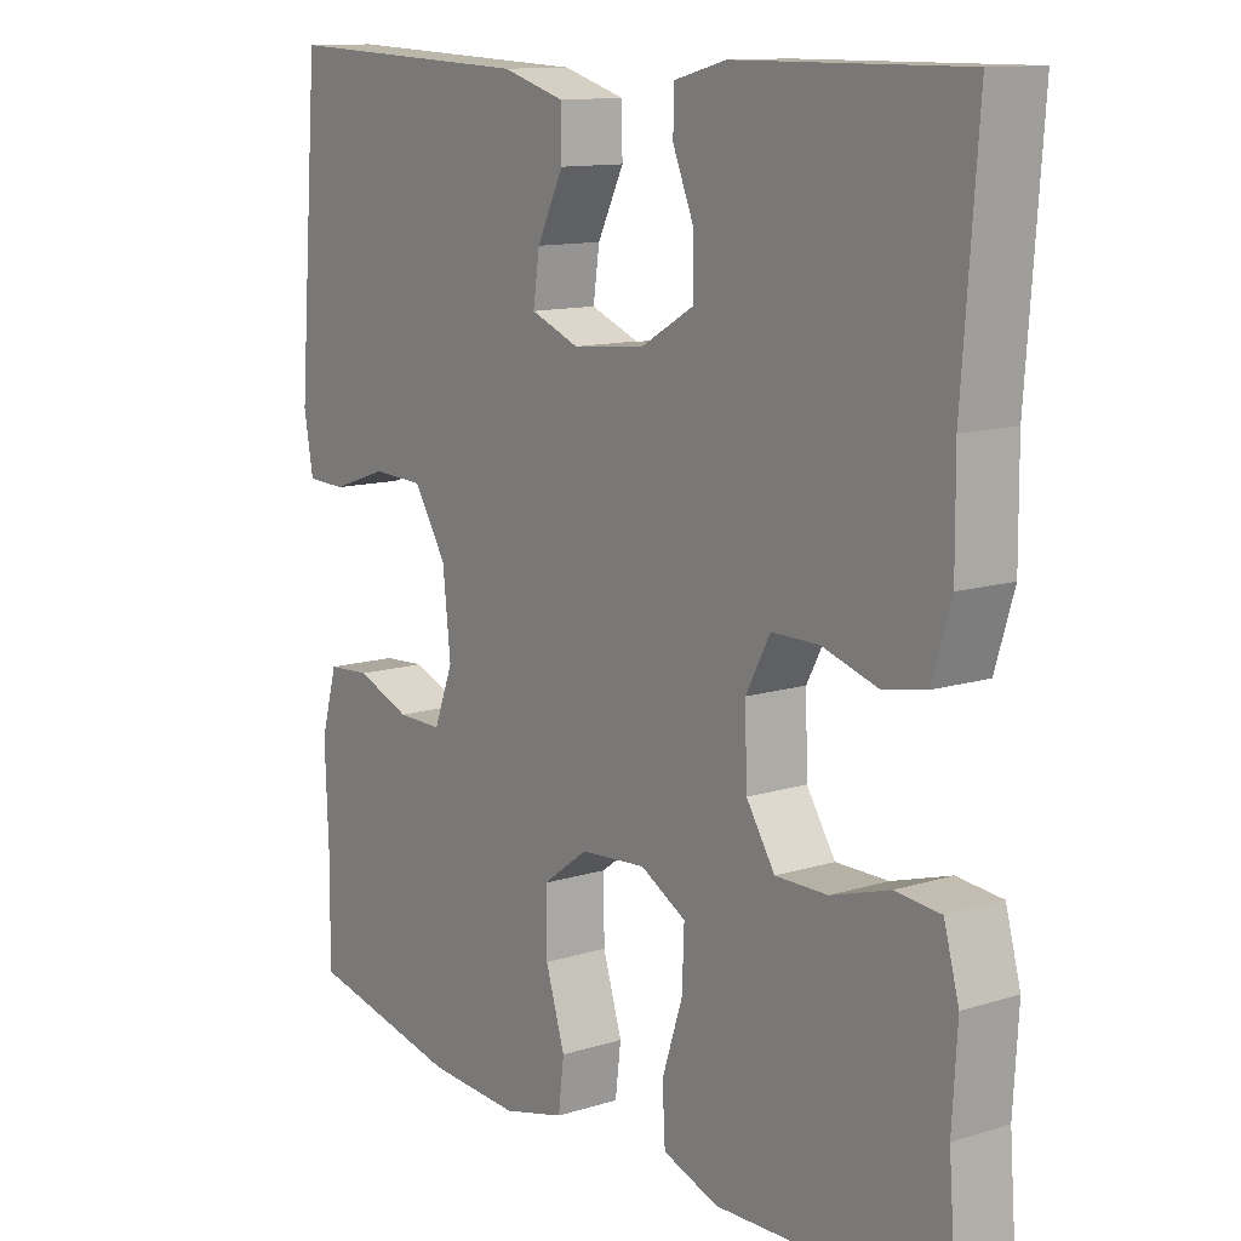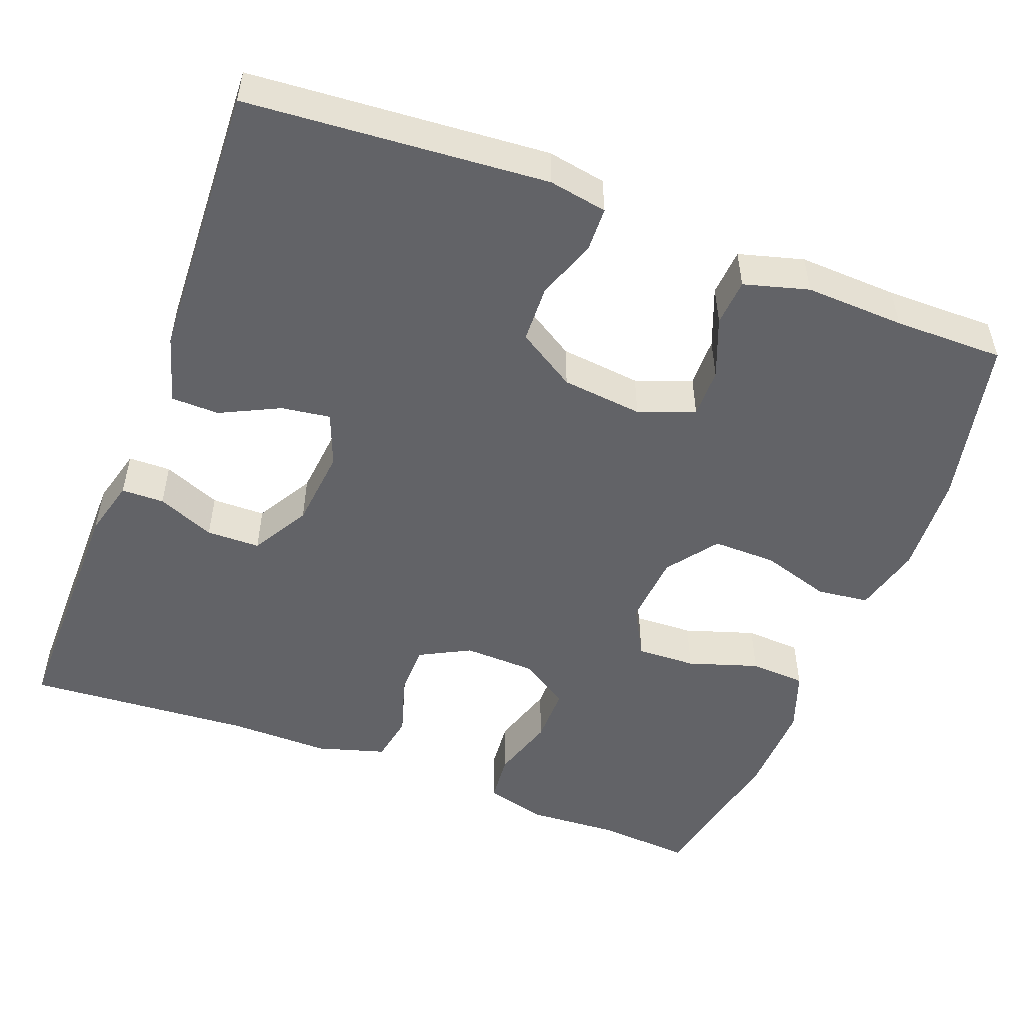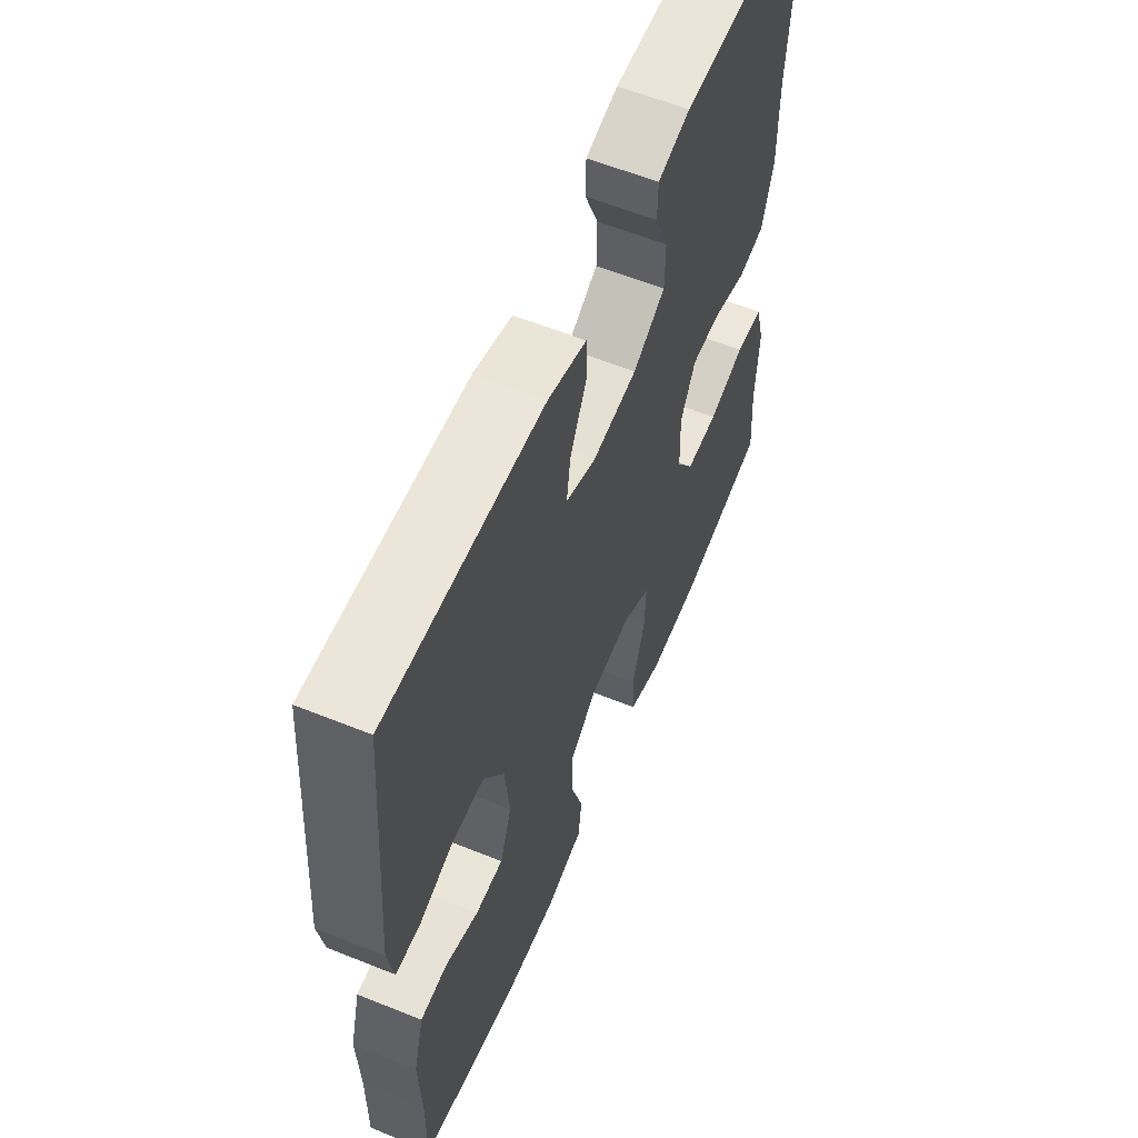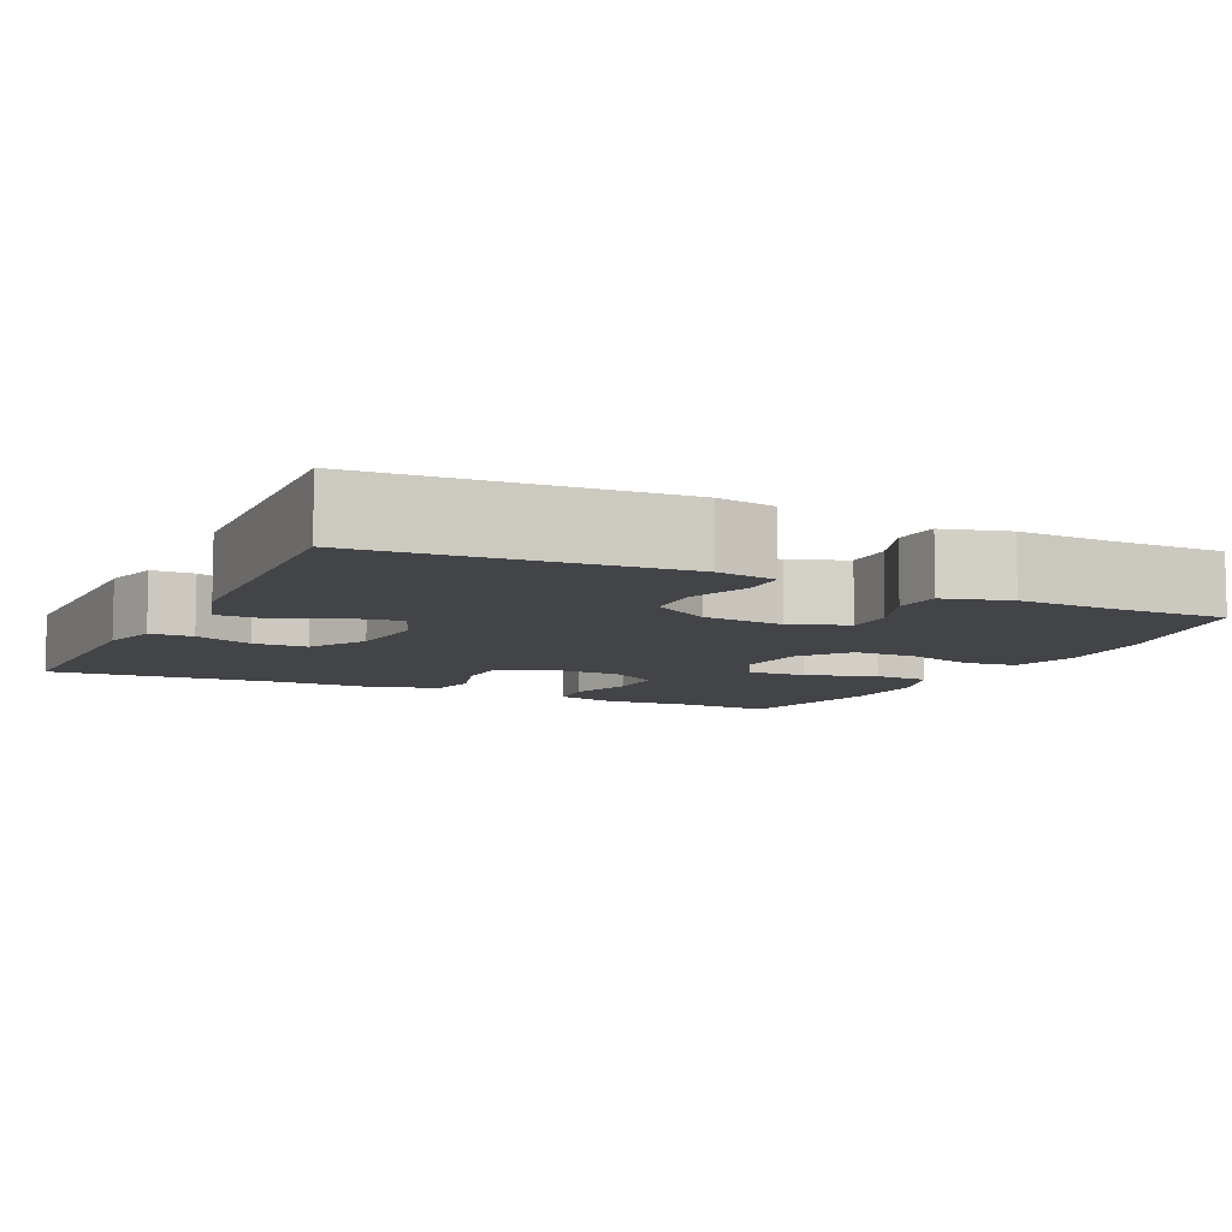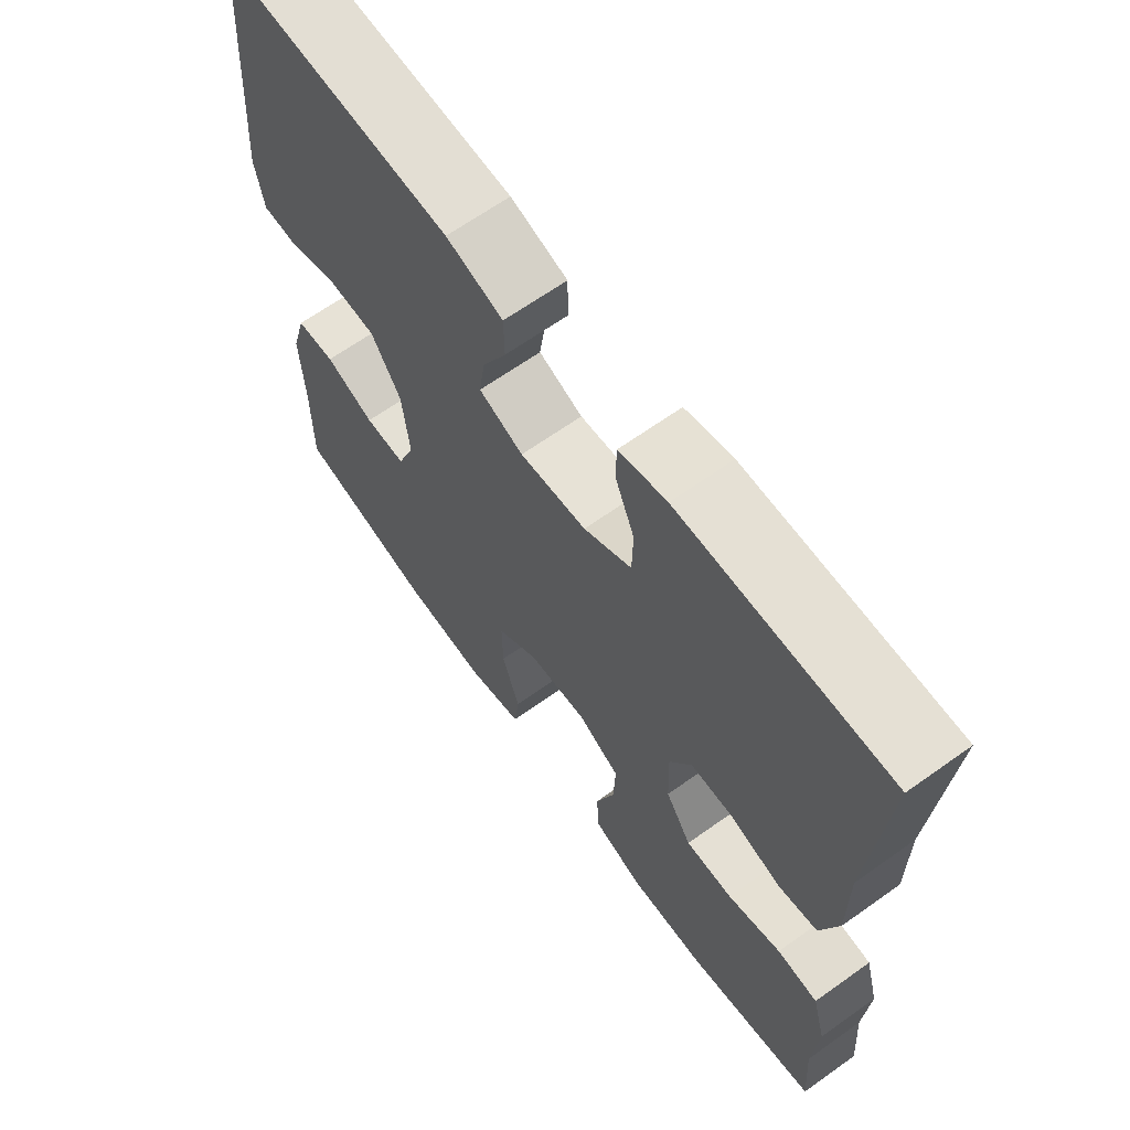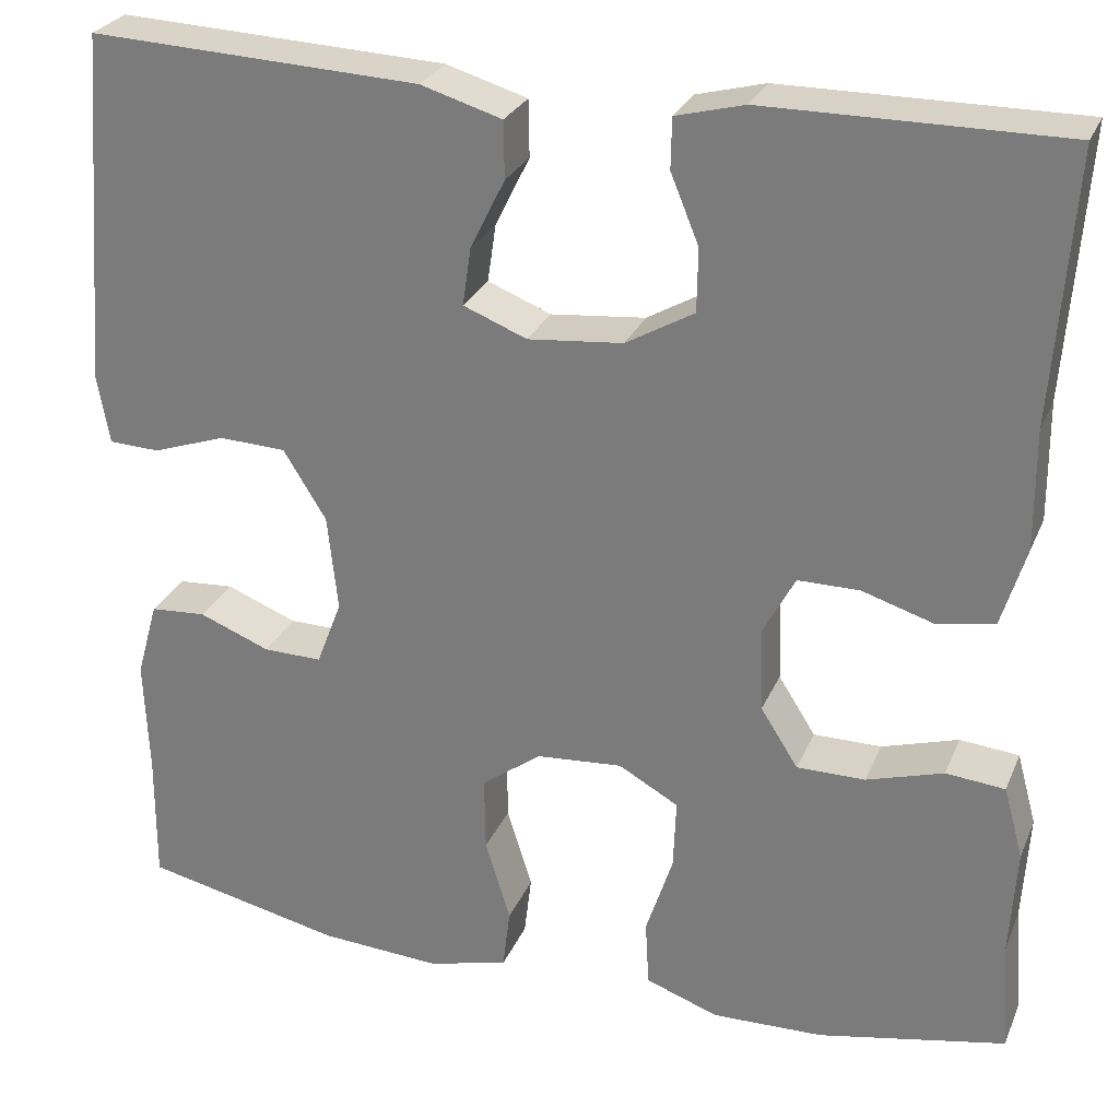
<metadata>
{"format":"obj","ext":"obj","renderer":"f3d","projection":"perspective","resolution":1024,"background":"white","views":[{"elev":12.0,"azim":-126.7,"up":"+Z"},{"elev":-51.0,"azim":69.0,"up":"+Y"},{"elev":59.5,"azim":112.5,"up":"+Z"},{"elev":-8.2,"azim":64.2,"up":"+Y"},{"elev":65.6,"azim":-125.6,"up":"+Z"},{"elev":27.3,"azim":-160.4,"up":"+Z"}]}
</metadata>
<code>
v -0.5 0.07 -0.5
v -0.491 0.07 -0.381
v -0.498 0.07 -0.264
v -0.477 0.07 -0.187
v -0.414 0.07 -0.181
v -0.332 0.07 -0.206
v -0.259 0.07 -0.206
v -0.219 0.07 -0.143
v -0.216 0.07 -0.052
v -0.25 0.07 0.012
v -0.316 0.07 0.012
v -0.393 0.07 -0.012
v -0.454 0.07 -0.001
v -0.48 0.07 0.085
v -0.479 0.07 0.213
v -0.5 0.07 0.5
v -0.183 0.07 0.499
v -0.11 0.07 0.48
v -0.109 0.07 0.426
v -0.139 0.07 0.353
v -0.138 0.07 0.285
v -0.065 0.07 0.243
v 0.037 0.07 0.233
v 0.105 0.07 0.26
v 0.096 0.07 0.322
v 0.059 0.07 0.397
v 0.06 0.07 0.458
v 0.147 0.07 0.484
v 0.5 0.07 0.5
v 0.53 0.07 0.12
v 0.517 0.07 0.046
v 0.462 0.07 0.044
v 0.384 0.07 0.071
v 0.312 0.07 0.068
v 0.266 0.07 -0.006
v 0.255 0.07 -0.109
v 0.282 0.07 -0.18
v 0.345 0.07 -0.179
v 0.421 0.07 -0.149
v 0.481 0.07 -0.153
v 0.504 0.07 -0.235
v 0.499 0.07 -0.361
v 0.5 0.07 -0.5
v 0.286 0.07 -0.547
v 0.157 0.07 -0.555
v 0.07 0.07 -0.533
v 0.062 0.07 -0.467
v 0.089 0.07 -0.379
v 0.09 0.07 -0.298
v 0.026 0.07 -0.251
v -0.066 0.07 -0.244
v -0.13 0.07 -0.28
v -0.127 0.07 -0.355
v -0.098 0.07 -0.444
v -0.102 0.07 -0.515
v -0.18 0.07 -0.543
v -0.299 0.07 -0.54
v -0.5 0 -0.5
v -0.491 0 -0.381
v -0.498 0 -0.264
v -0.477 0 -0.187
v -0.414 0 -0.181
v -0.332 0 -0.206
v -0.259 0 -0.206
v -0.219 0 -0.143
v -0.216 0 -0.052
v -0.25 0 0.012
v -0.316 0 0.012
v -0.393 0 -0.012
v -0.454 0 -0.001
v -0.48 0 0.085
v -0.479 0 0.213
v -0.5 0 0.5
v -0.183 0 0.499
v -0.11 0 0.48
v -0.109 0 0.426
v -0.139 0 0.353
v -0.138 0 0.285
v -0.065 0 0.243
v 0.037 0 0.233
v 0.105 0 0.26
v 0.096 0 0.322
v 0.059 0 0.397
v 0.06 0 0.458
v 0.147 0 0.484
v 0.5 0 0.5
v 0.53 0 0.12
v 0.517 0 0.046
v 0.462 0 0.044
v 0.384 0 0.071
v 0.312 0 0.068
v 0.266 0 -0.006
v 0.255 0 -0.109
v 0.282 0 -0.18
v 0.345 0 -0.179
v 0.421 0 -0.149
v 0.481 0 -0.153
v 0.504 0 -0.235
v 0.499 0 -0.361
v 0.5 0 -0.5
v 0.286 0 -0.547
v 0.157 0 -0.555
v 0.07 0 -0.533
v 0.062 0 -0.467
v 0.089 0 -0.379
v 0.09 0 -0.298
v 0.026 0 -0.251
v -0.066 0 -0.244
v -0.13 0 -0.28
v -0.127 0 -0.355
v -0.098 0 -0.444
v -0.102 0 -0.515
v -0.18 0 -0.543
v -0.299 0 -0.54
f 56 57 1 2
f 53 54 55 56
f 52 53 56 2
f 51 52 2 3
f 45 46 47 48
f 45 48 49
f 42 43 44 45
f 42 45 49
f 41 42 49 50
f 38 39 40 41
f 37 38 41 50
f 30 31 32 33
f 30 33 34
f 29 30 34
f 28 29 34 35
f 25 26 27 28
f 24 25 28 35
f 17 18 19 20
f 15 16 17 20
f 15 20 21
f 14 15 21 22
f 11 12 13 14
f 10 11 14 22
f 3 4 5 6
f 51 3 6 7
f 36 37 50 51
f 36 51 7 8
f 23 24 35 36
f 23 36 8 9
f 9 10 22 23
f 59 58 114 113
f 113 112 111 110
f 59 113 110 109
f 60 59 109 108
f 105 104 103 102
f 106 105 102
f 102 101 100 99
f 106 102 99
f 107 106 99 98
f 98 97 96 95
f 107 98 95 94
f 90 89 88 87
f 91 90 87
f 91 87 86
f 92 91 86 85
f 85 84 83 82
f 92 85 82 81
f 77 76 75 74
f 77 74 73 72
f 78 77 72
f 79 78 72 71
f 71 70 69 68
f 79 71 68 67
f 63 62 61 60
f 64 63 60 108
f 108 107 94 93
f 65 64 108 93
f 93 92 81 80
f 66 65 93 80
f 80 79 67 66
f 1 58 59 2
f 2 59 60 3
f 3 60 61 4
f 4 61 62 5
f 5 62 63 6
f 6 63 64 7
f 7 64 65 8
f 8 65 66 9
f 9 66 67 10
f 10 67 68 11
f 11 68 69 12
f 12 69 70 13
f 13 70 71 14
f 14 71 72 15
f 15 72 73 16
f 16 73 74 17
f 17 74 75 18
f 18 75 76 19
f 19 76 77 20
f 20 77 78 21
f 21 78 79 22
f 22 79 80 23
f 23 80 81 24
f 24 81 82 25
f 25 82 83 26
f 26 83 84 27
f 27 84 85 28
f 28 85 86 29
f 29 86 87 30
f 30 87 88 31
f 31 88 89 32
f 32 89 90 33
f 33 90 91 34
f 34 91 92 35
f 35 92 93 36
f 36 93 94 37
f 37 94 95 38
f 38 95 96 39
f 39 96 97 40
f 40 97 98 41
f 41 98 99 42
f 42 99 100 43
f 43 100 101 44
f 44 101 102 45
f 45 102 103 46
f 46 103 104 47
f 47 104 105 48
f 48 105 106 49
f 49 106 107 50
f 50 107 108 51
f 51 108 109 52
f 52 109 110 53
f 53 110 111 54
f 54 111 112 55
f 55 112 113 56
f 56 113 114 57
f 57 114 58 1

</code>
